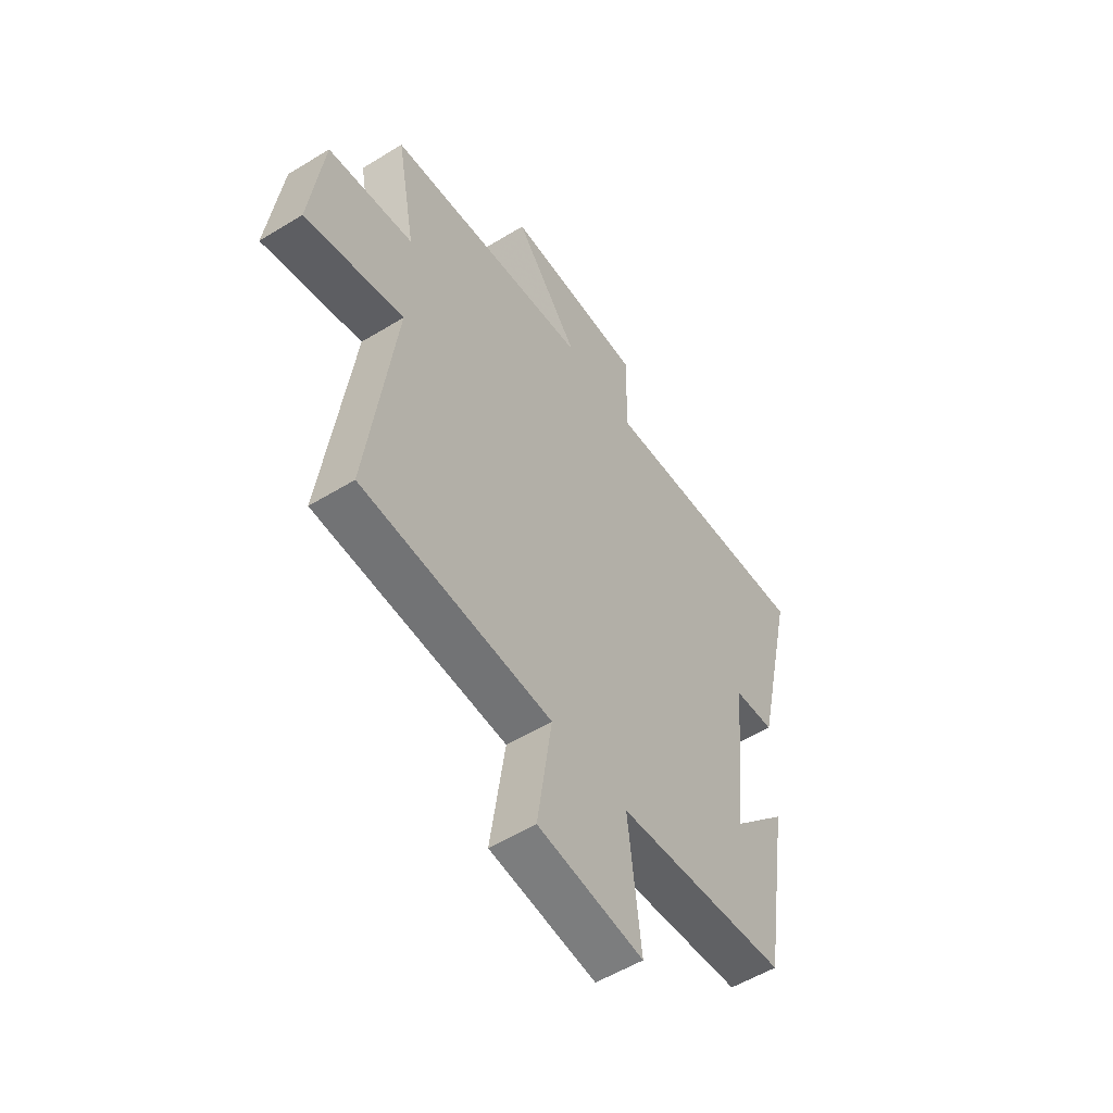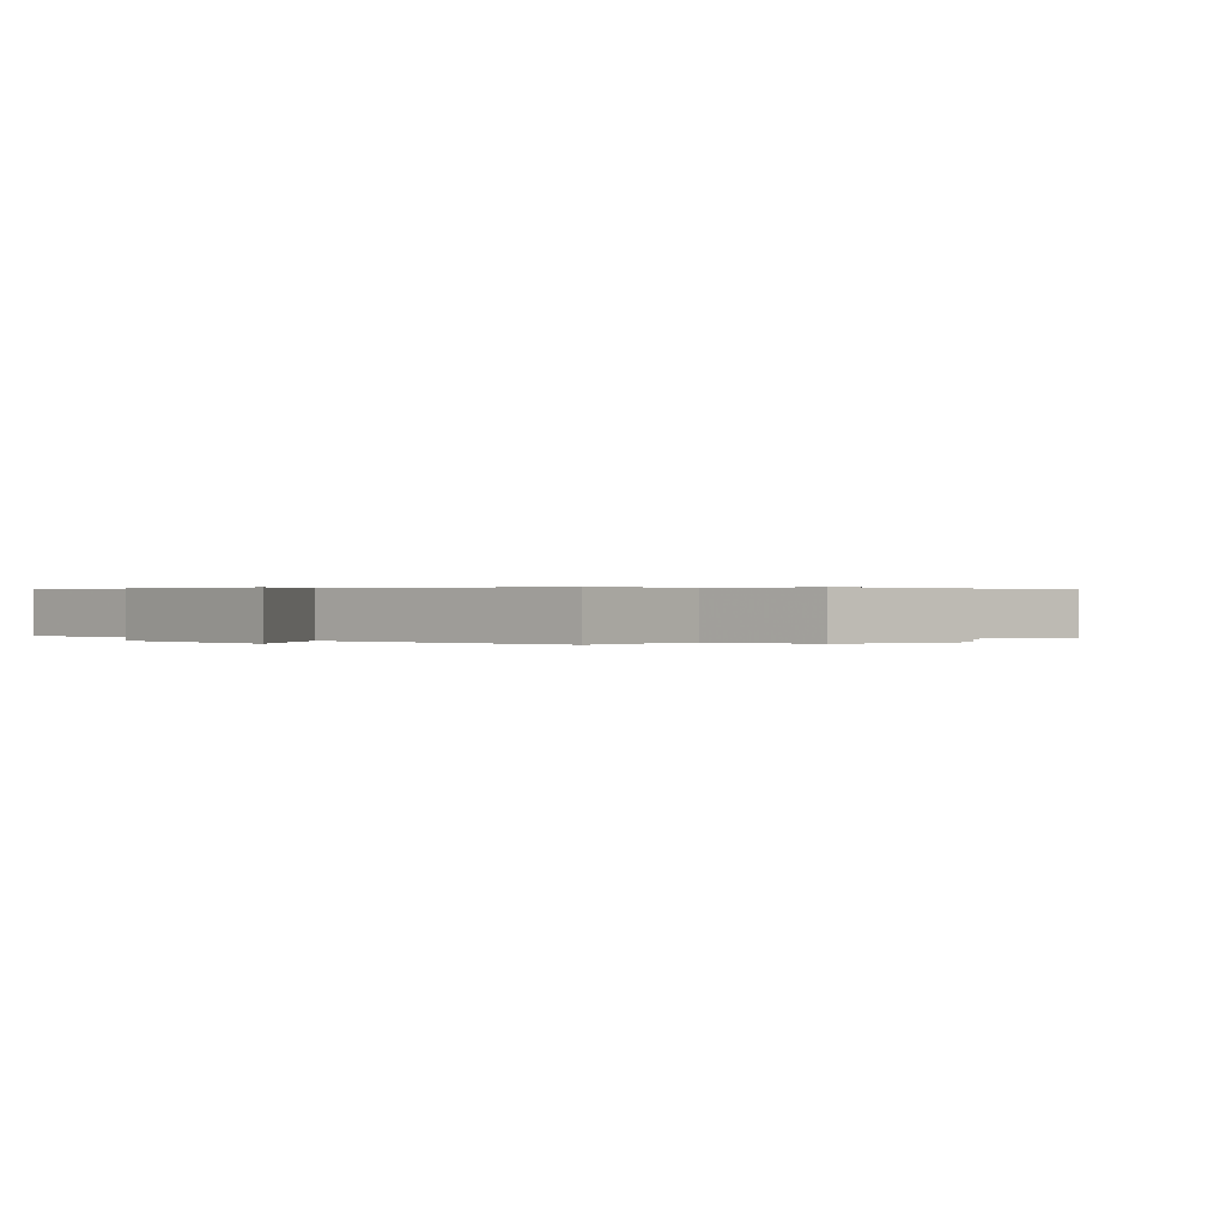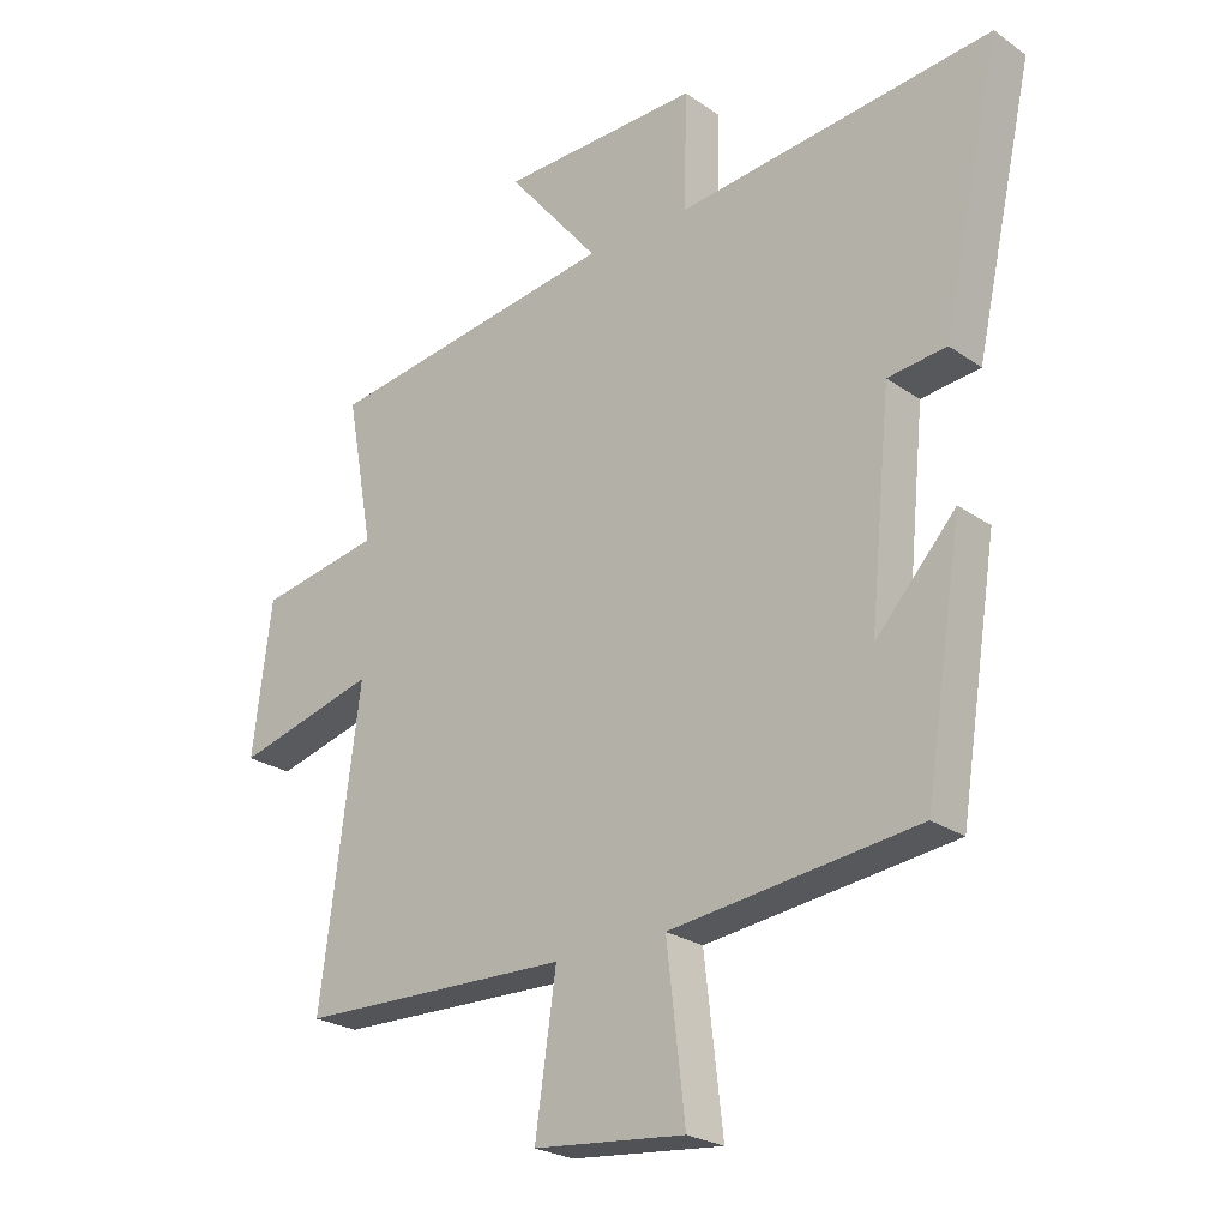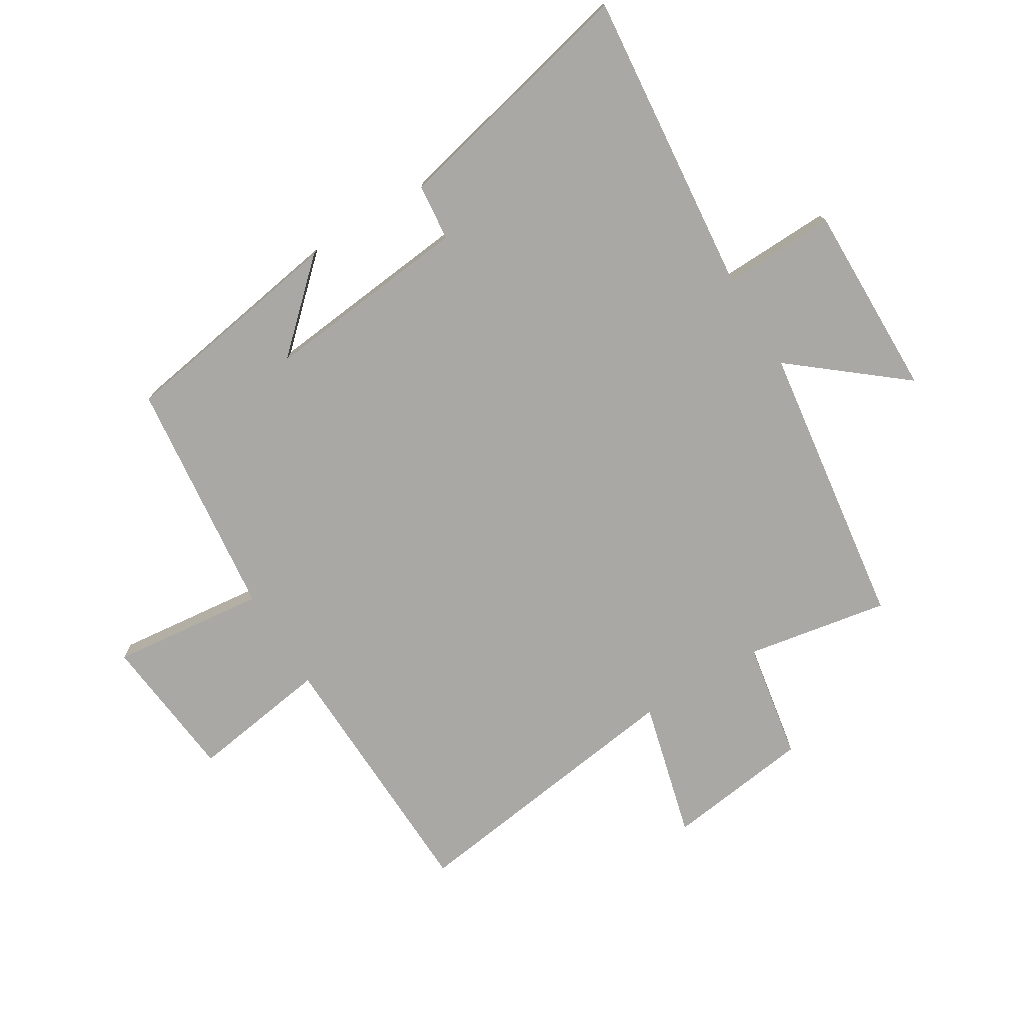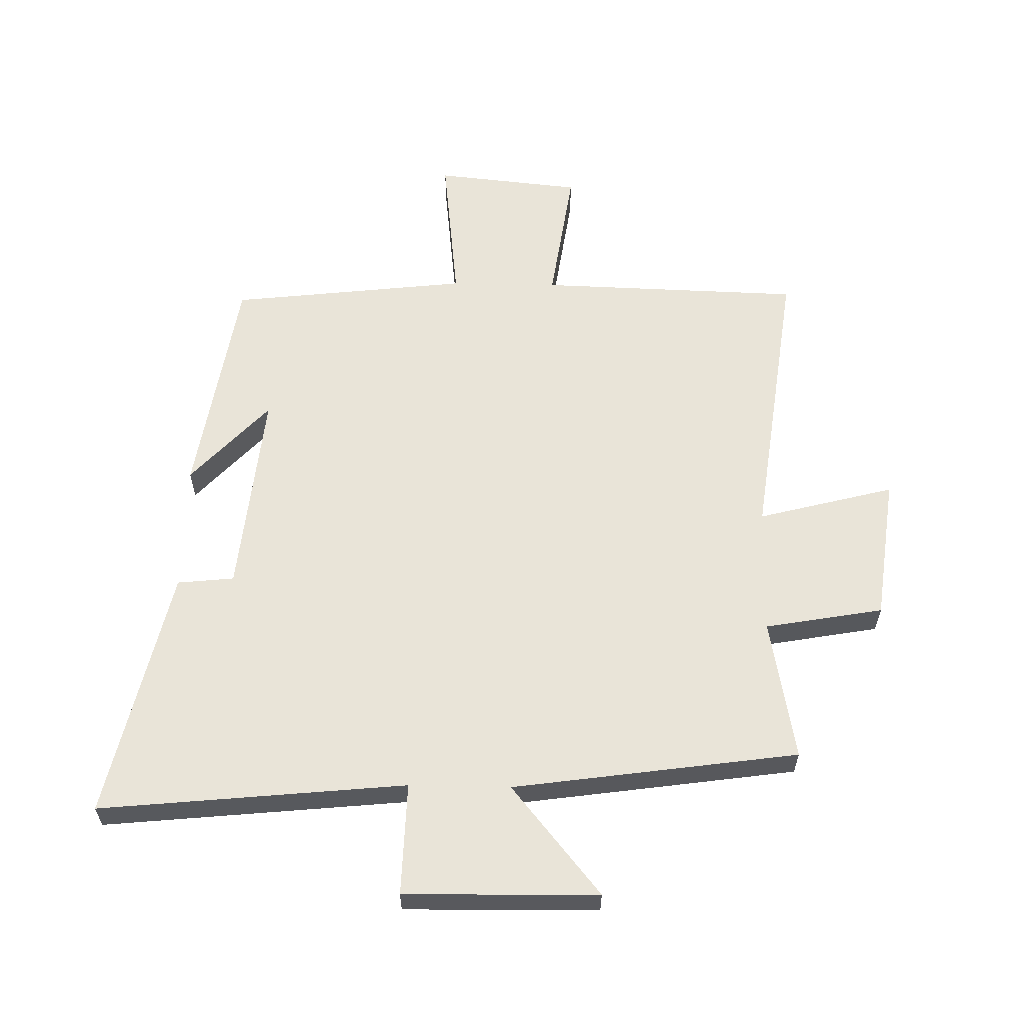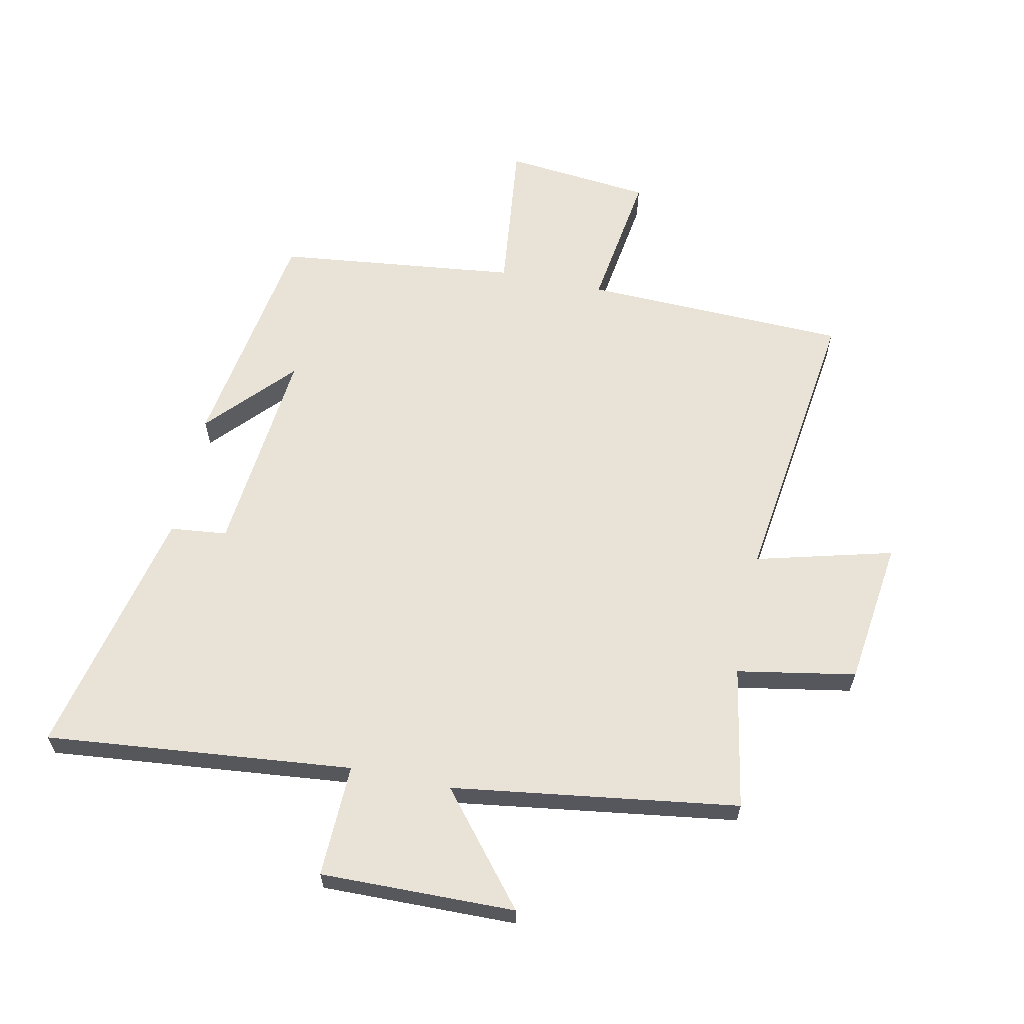
<metadata>
{"format":"obj","ext":"obj","renderer":"f3d","projection":"perspective","resolution":1024,"background":"white","views":[{"elev":-54.6,"azim":123.0,"up":"+Z"},{"elev":0.3,"azim":48.8,"up":"+Y"},{"elev":-24.5,"azim":-138.6,"up":"+Z"},{"elev":-75.2,"azim":-58.3,"up":"+Y"},{"elev":60.0,"azim":1.2,"up":"+Y"},{"elev":62.5,"azim":11.9,"up":"+Y"}]}
</metadata>
<code>
v -0.593 0.07 0.551
v -0.091 0.07 0.5
v -0.096 0.07 0.685
v 0.222 0.07 0.679
v 0.075 0.07 0.5
v 0.543 0.07 0.433
v 0.5 0.07 0.2
v 0.694 0.07 0.165
v 0.724 0.07 -0.073
v 0.5 0.07 -0.014
v 0.562 0.07 -0.488
v 0.13 0.07 -0.5
v 0.163 0.07 -0.729
v -0.077 0.07 -0.753
v -0.048 0.07 -0.5
v -0.44 0.07 -0.454
v -0.5 0.07 -0.077
v -0.373 0.07 -0.215
v -0.407 0.07 0.127
v -0.5 0.07 0.137
v -0.593 0 0.551
v -0.091 0 0.5
v -0.096 0 0.685
v 0.222 0 0.679
v 0.075 0 0.5
v 0.543 0 0.433
v 0.5 0 0.2
v 0.694 0 0.165
v 0.724 0 -0.073
v 0.5 0 -0.014
v 0.562 0 -0.488
v 0.13 0 -0.5
v 0.163 0 -0.729
v -0.077 0 -0.753
v -0.048 0 -0.5
v -0.44 0 -0.454
v -0.5 0 -0.077
v -0.373 0 -0.215
v -0.407 0 0.127
v -0.5 0 0.137
f 19 20 1 2
f 18 19 2
f 16 17 18
f 15 16 18 2
f 12 13 14 15
f 15 2 3
f 12 15 3
f 11 12 3
f 10 11 3
f 7 8 9 10
f 5 6 7
f 5 7 10
f 3 4 5
f 3 5 10
f 22 21 40 39
f 22 39 38
f 38 37 36
f 22 38 36 35
f 35 34 33 32
f 23 22 35
f 23 35 32
f 23 32 31
f 23 31 30
f 30 29 28 27
f 27 26 25
f 30 27 25
f 25 24 23
f 30 25 23
f 1 21 22 2
f 2 22 23 3
f 3 23 24 4
f 4 24 25 5
f 5 25 26 6
f 6 26 27 7
f 7 27 28 8
f 8 28 29 9
f 9 29 30 10
f 10 30 31 11
f 11 31 32 12
f 12 32 33 13
f 13 33 34 14
f 14 34 35 15
f 15 35 36 16
f 16 36 37 17
f 17 37 38 18
f 18 38 39 19
f 19 39 40 20
f 20 40 21 1

</code>
